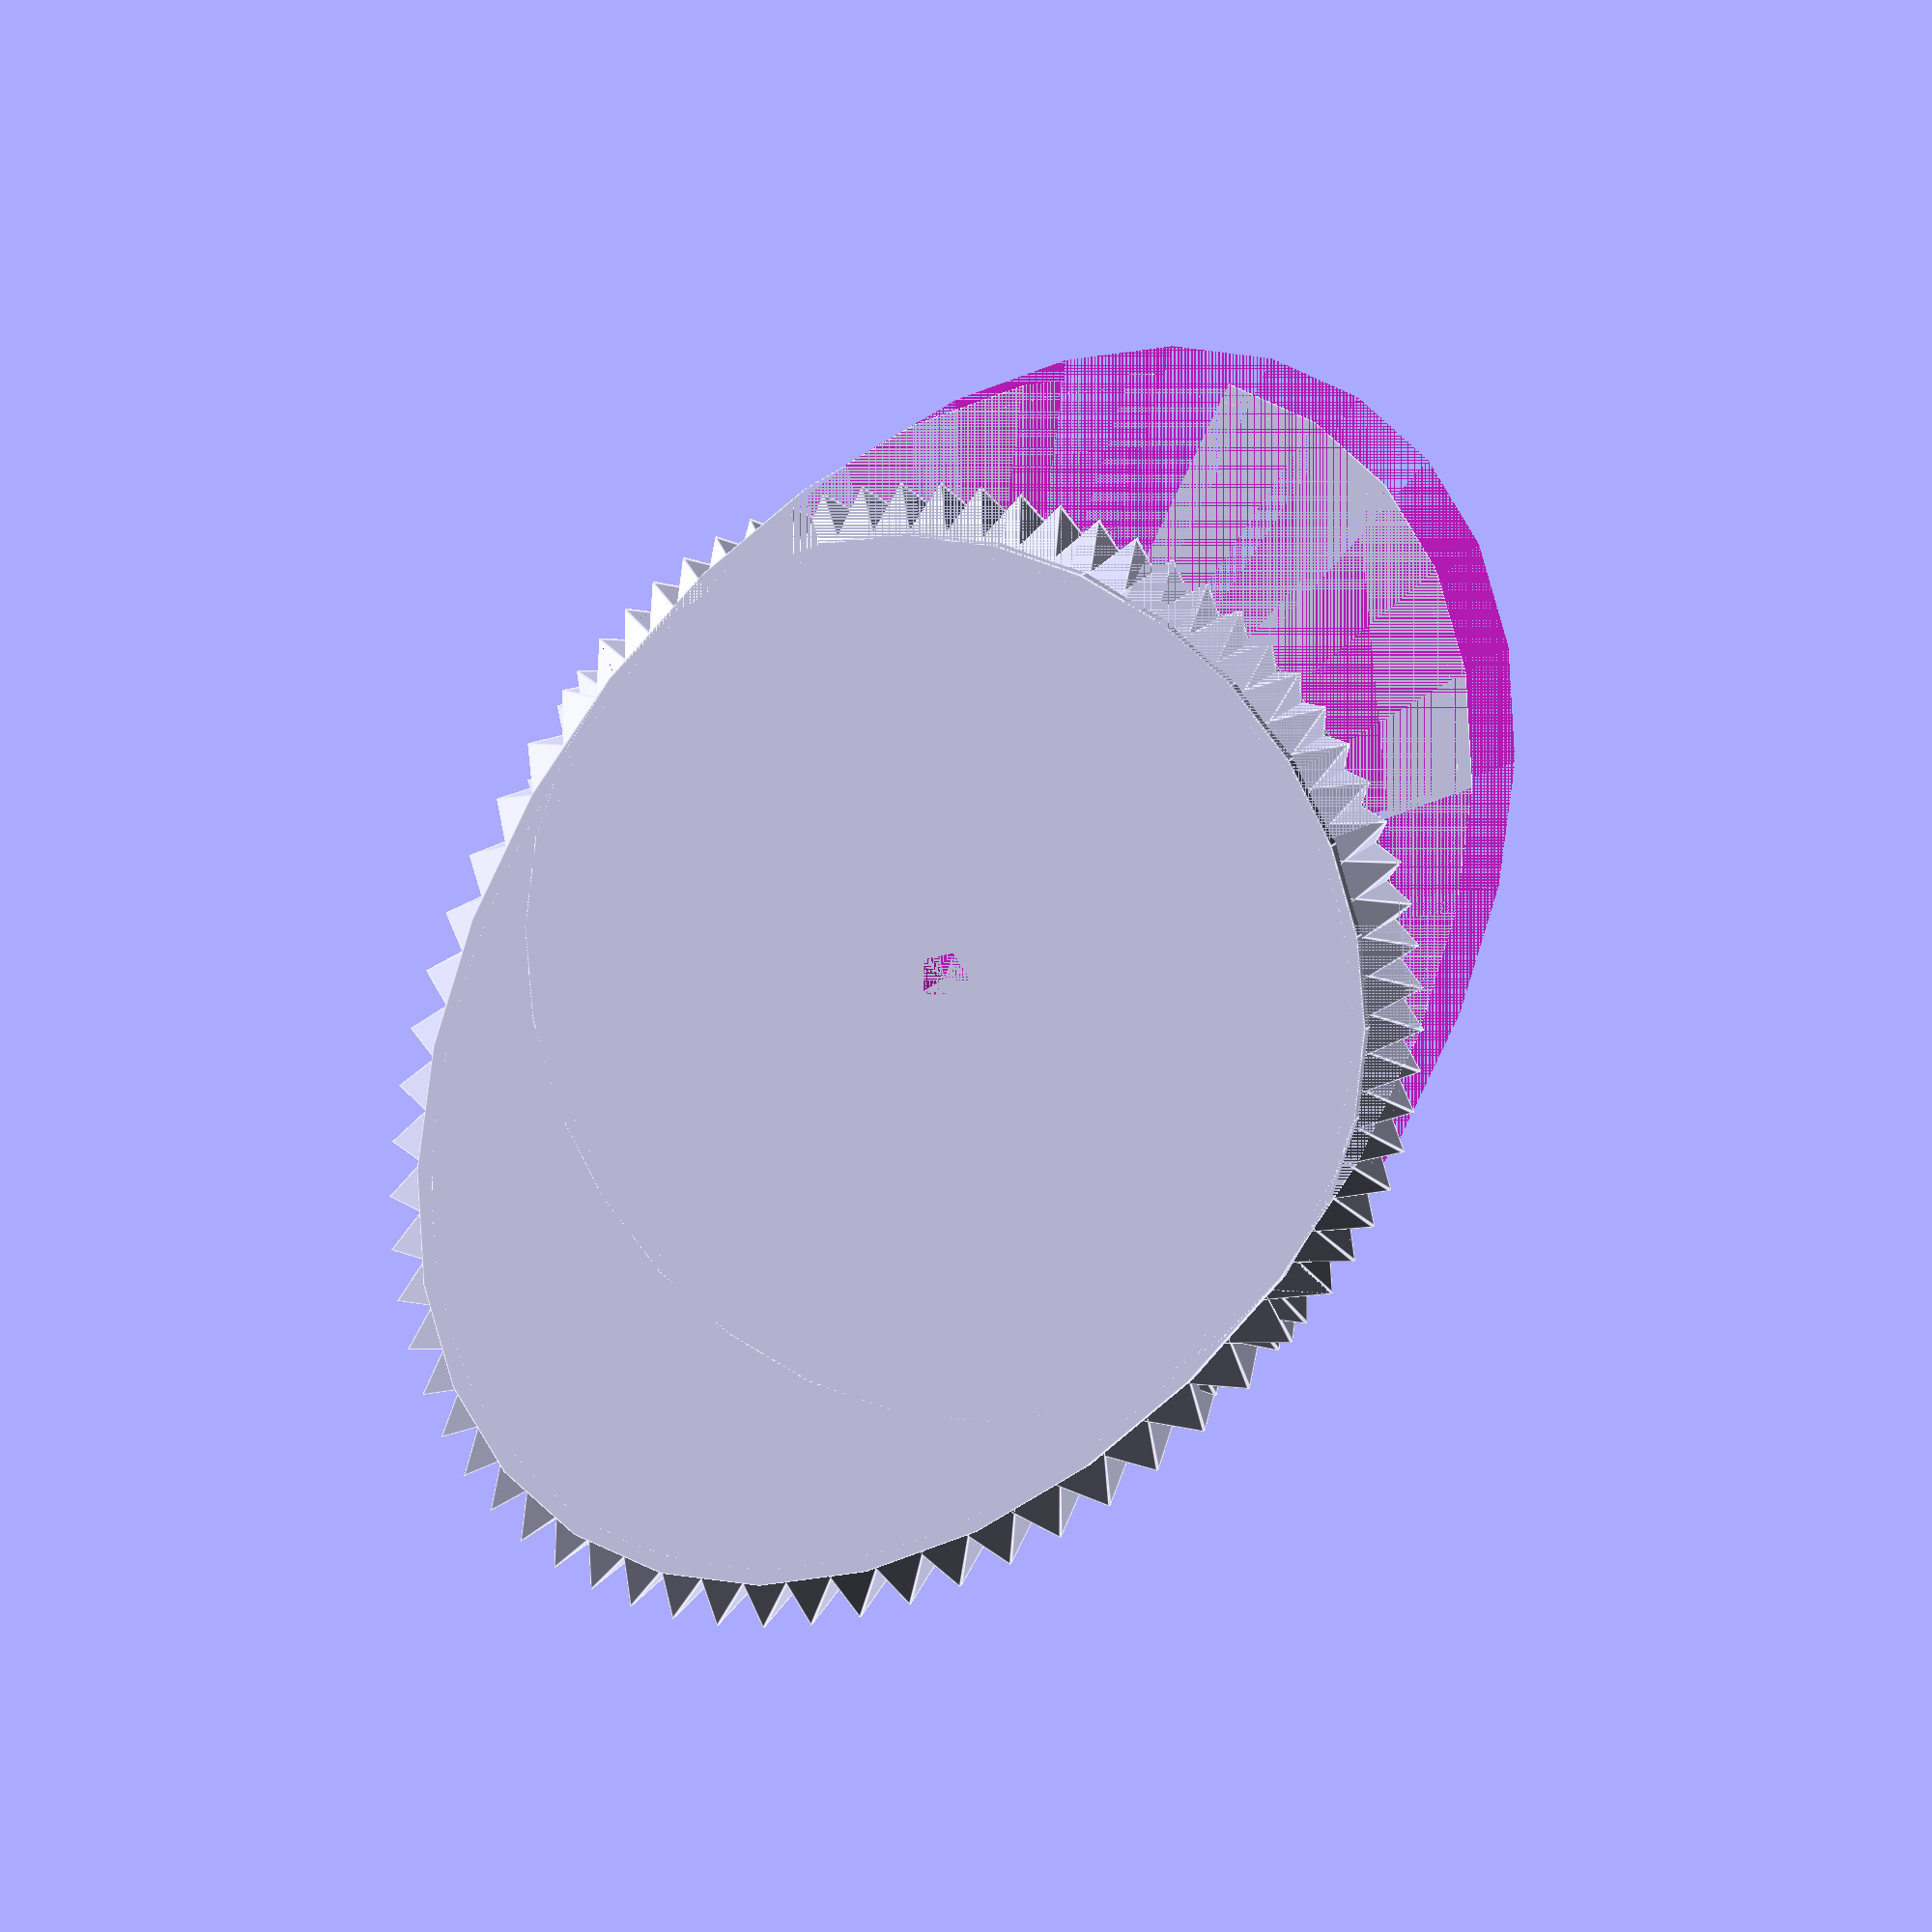
<openscad>

/**
 * Module Name: RobotLeg.scad
 * 
 * Description: 
 *     This is a "wheel" to be used by the robot
 */
module RobotLeg(radius=25)
{
	width = 6;
	servoMountDiameter = 2.52+.65;
	screwDiameter = 5.91+.3;
	servoInset = 3.75;
	GOLDEN_RATIO = 1.61803398875;

	difference()
	{
		union()
		{
			cylinder(r=radius, width);
			CircleOfSpikes(radius=radius, width = width);
			difference()
			{
				scale([1,GOLDEN_RATIO,1])
					union(){
						cylinder(r=radius, width);
						CircleOfSpikes(radius=radius, width = width);
					}
				translate([-radius*1.5,0,0])
					cube([radius*3, radius*GOLDEN_RATIO*2,width]);
			}

		}
		cylinder(d=servoMountDiameter,width);
		translate([0,0,width-servoInset])
			cylinder(d=screwDiameter, servoInset);
	}
}
RobotLeg();

function calc_y(theta,r) = r * sin(theta);
function calc_x(theta,r) = r * cos(theta);
function calc_angle(x, radius) = -90 * (x/radius);

module CircleOfSpikes(width = 6, radius = 25, stepSize=5, spikeHeight=3)
{
	
	for ( theta = [-180 : stepSize : 180] )
	{
		translate([calc_x(theta,radius),calc_y(theta,radius),0])
			rotate([0,0,theta-90])
				Spike(thickness=width, spikeHeight=3);
	}
}
//CircleOfSpikes();

module Spike(spikeWidth = 3, spikeHeight = 2, thickness = 4)
{
	p0 = [0,0,0];
	p1 = [spikeWidth/2, spikeHeight, thickness/2 - .1];
	p2 = [spikeWidth, 0, 0];
	t3 = [0,0,thickness];
	t4 = [spikeWidth/2, spikeHeight, thickness/2 + .1];
	t5 = [spikeWidth, 0, thickness];
	
	translate([-spikeWidth/2, -spikeHeight/4,0])
		polyhedron(
			points = [p0,p1,p2,t3,t4,t5],
			faces = [[0,2,1], [3,4,5], // Top/Bottom
						[0,1,3], [1,4,3],
						[1,2,4], [2,5,4],
						[0,3,5], [0,5,2]
						]
			);
}
//Spike();
</openscad>
<views>
elev=345.5 azim=323.1 roll=202.9 proj=o view=edges
</views>
